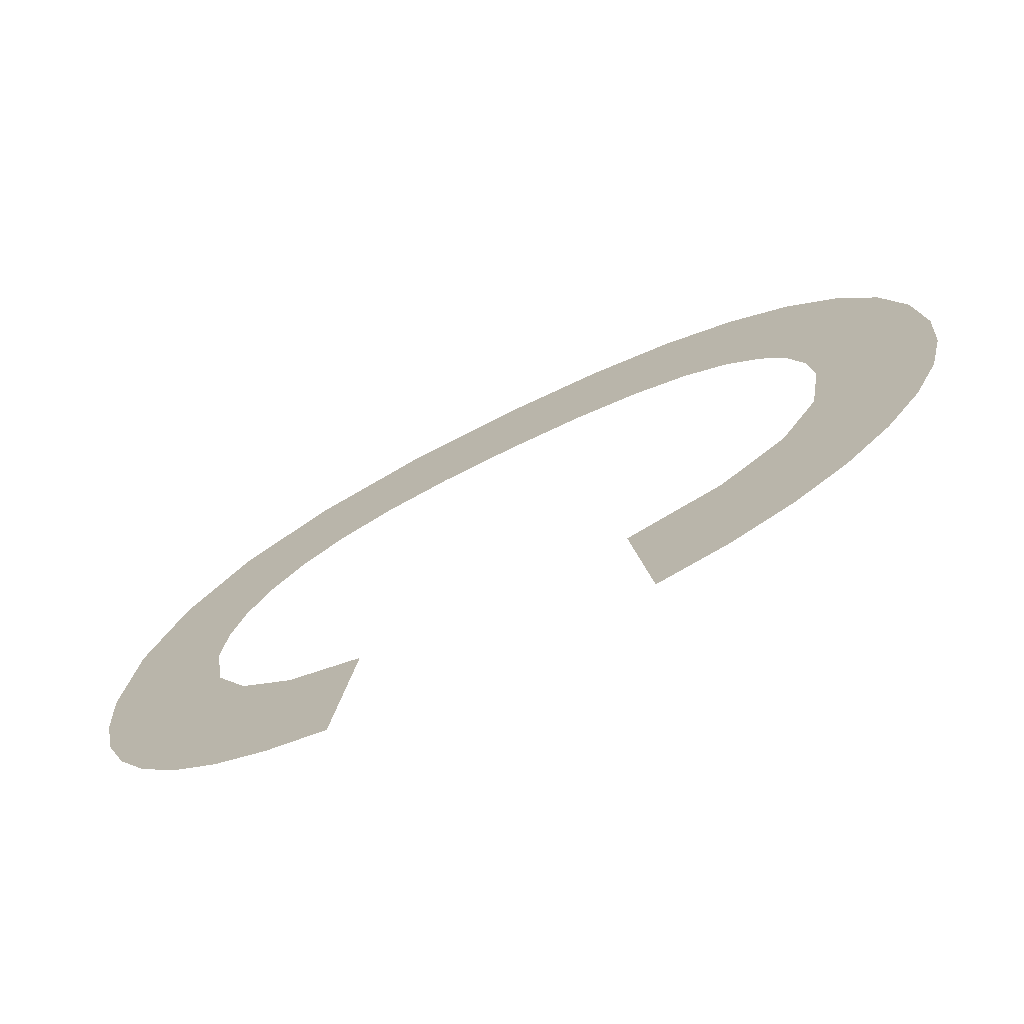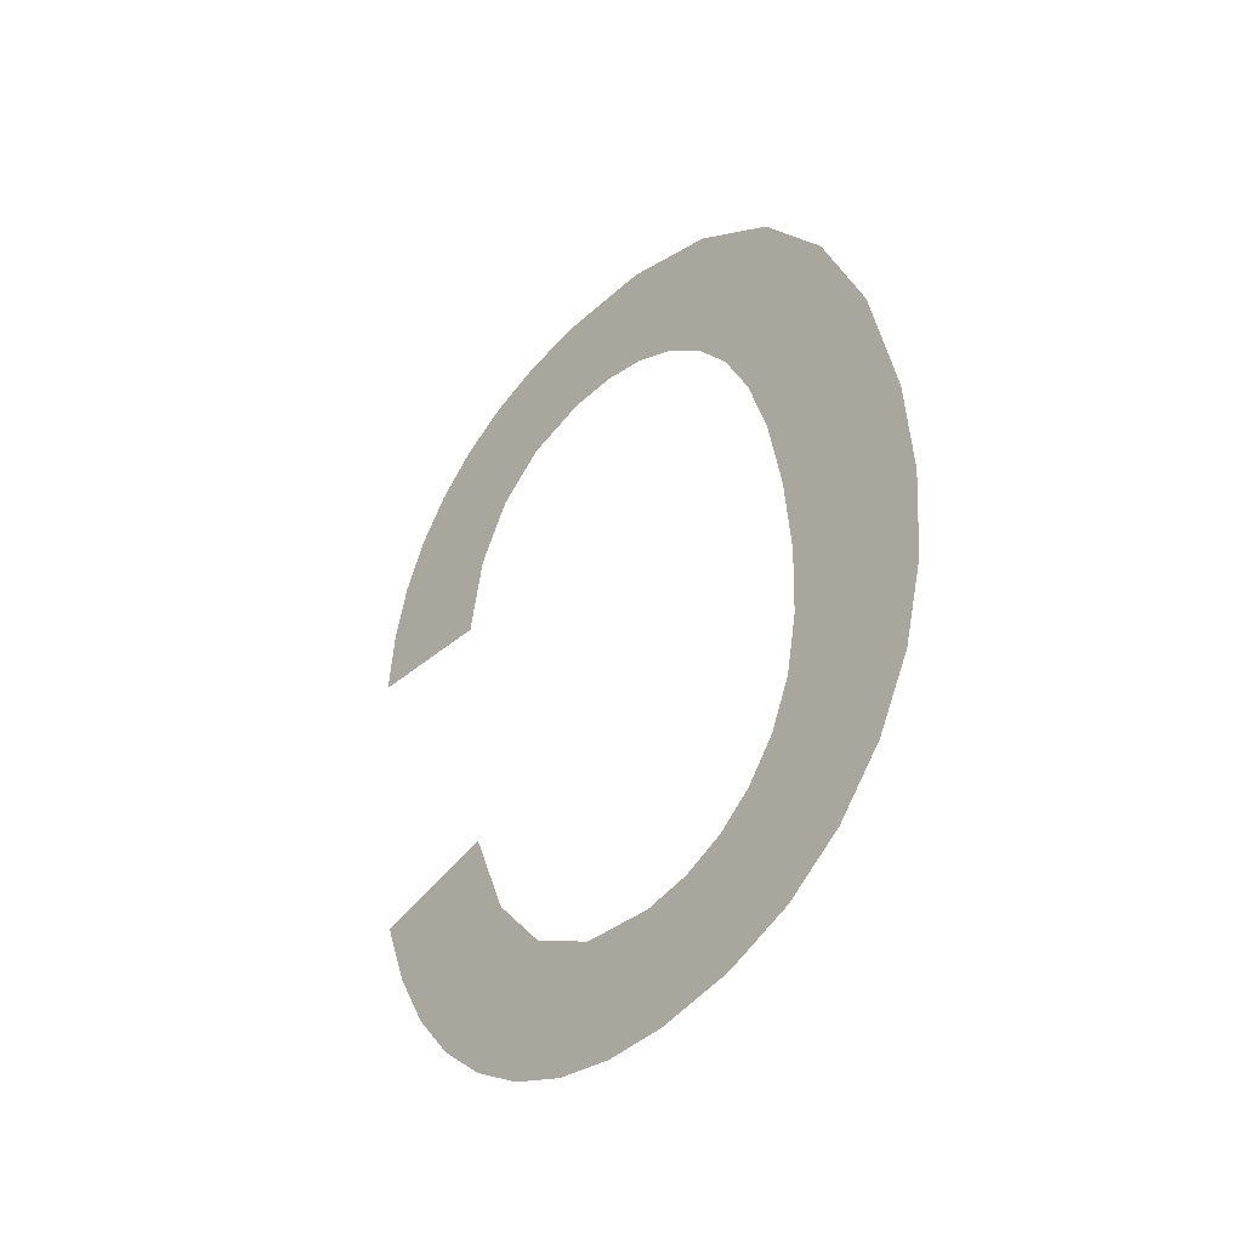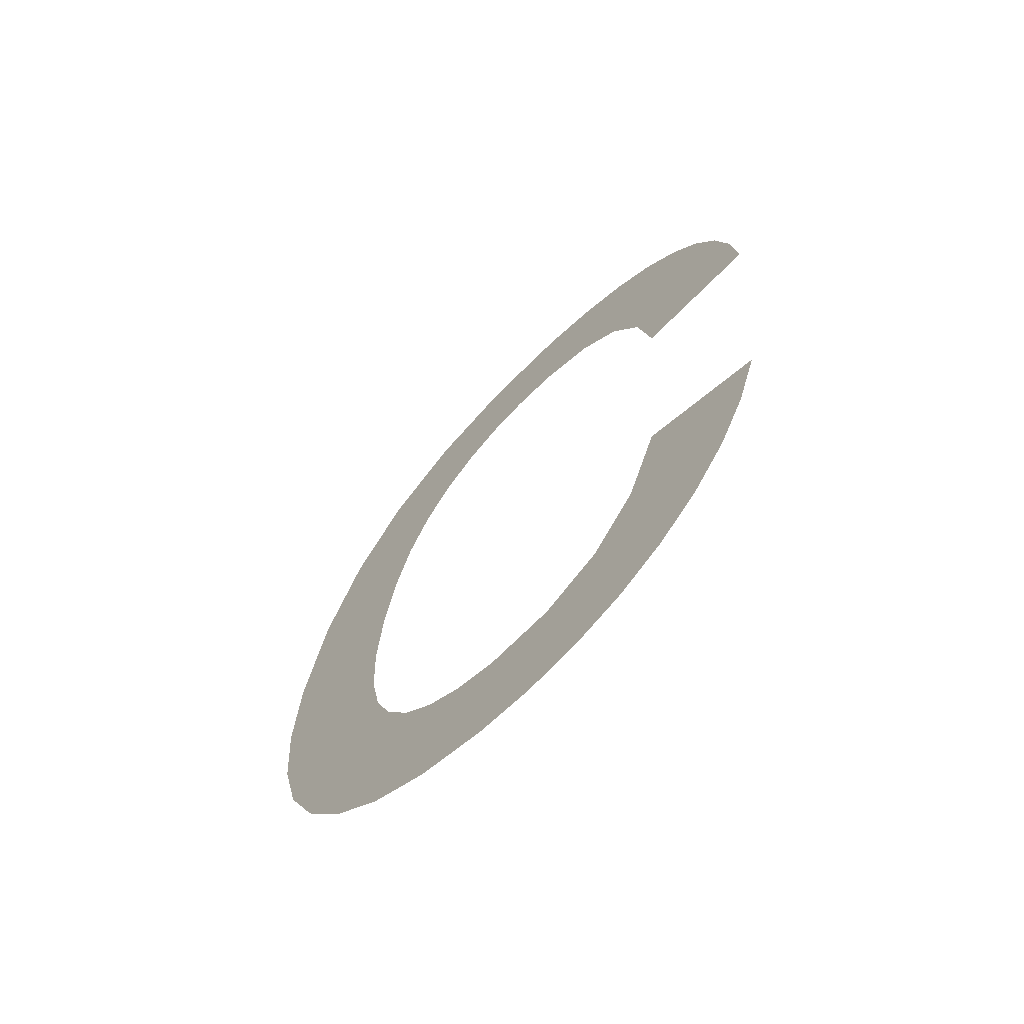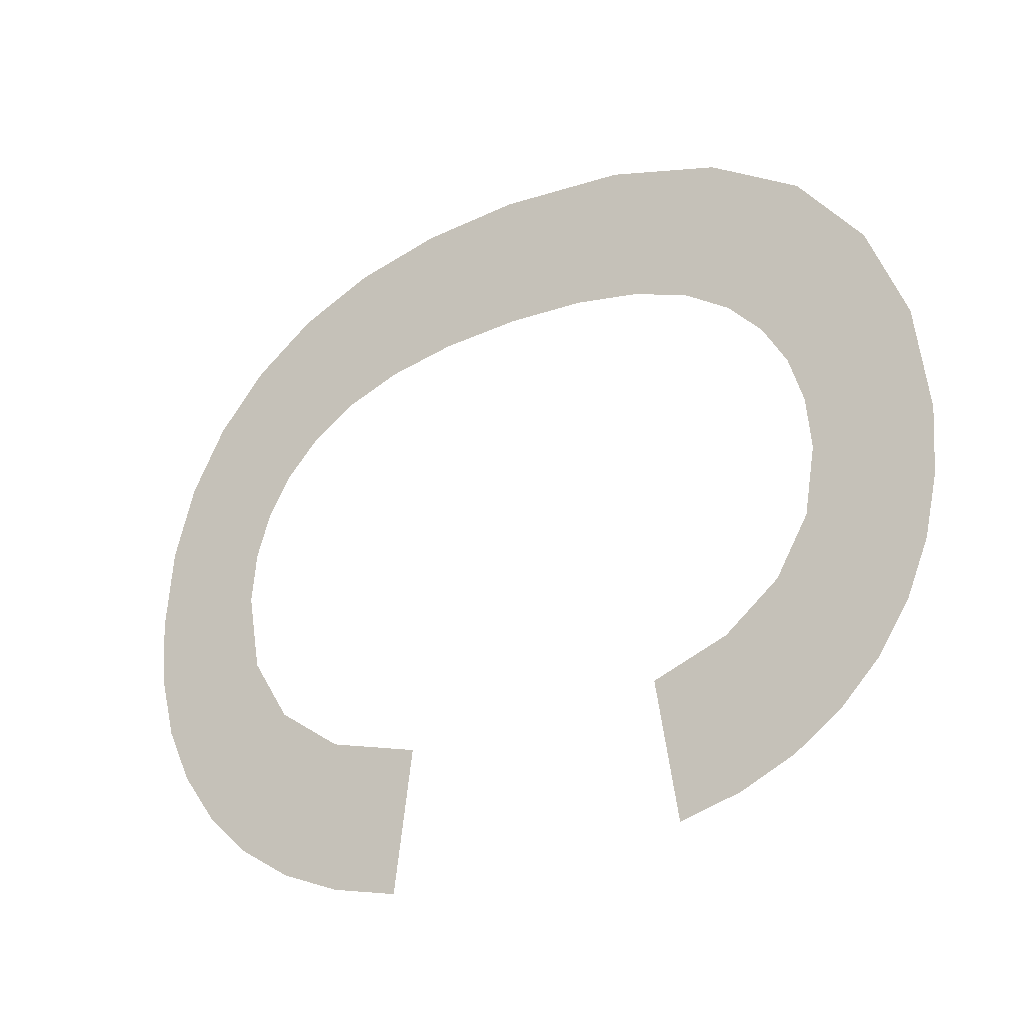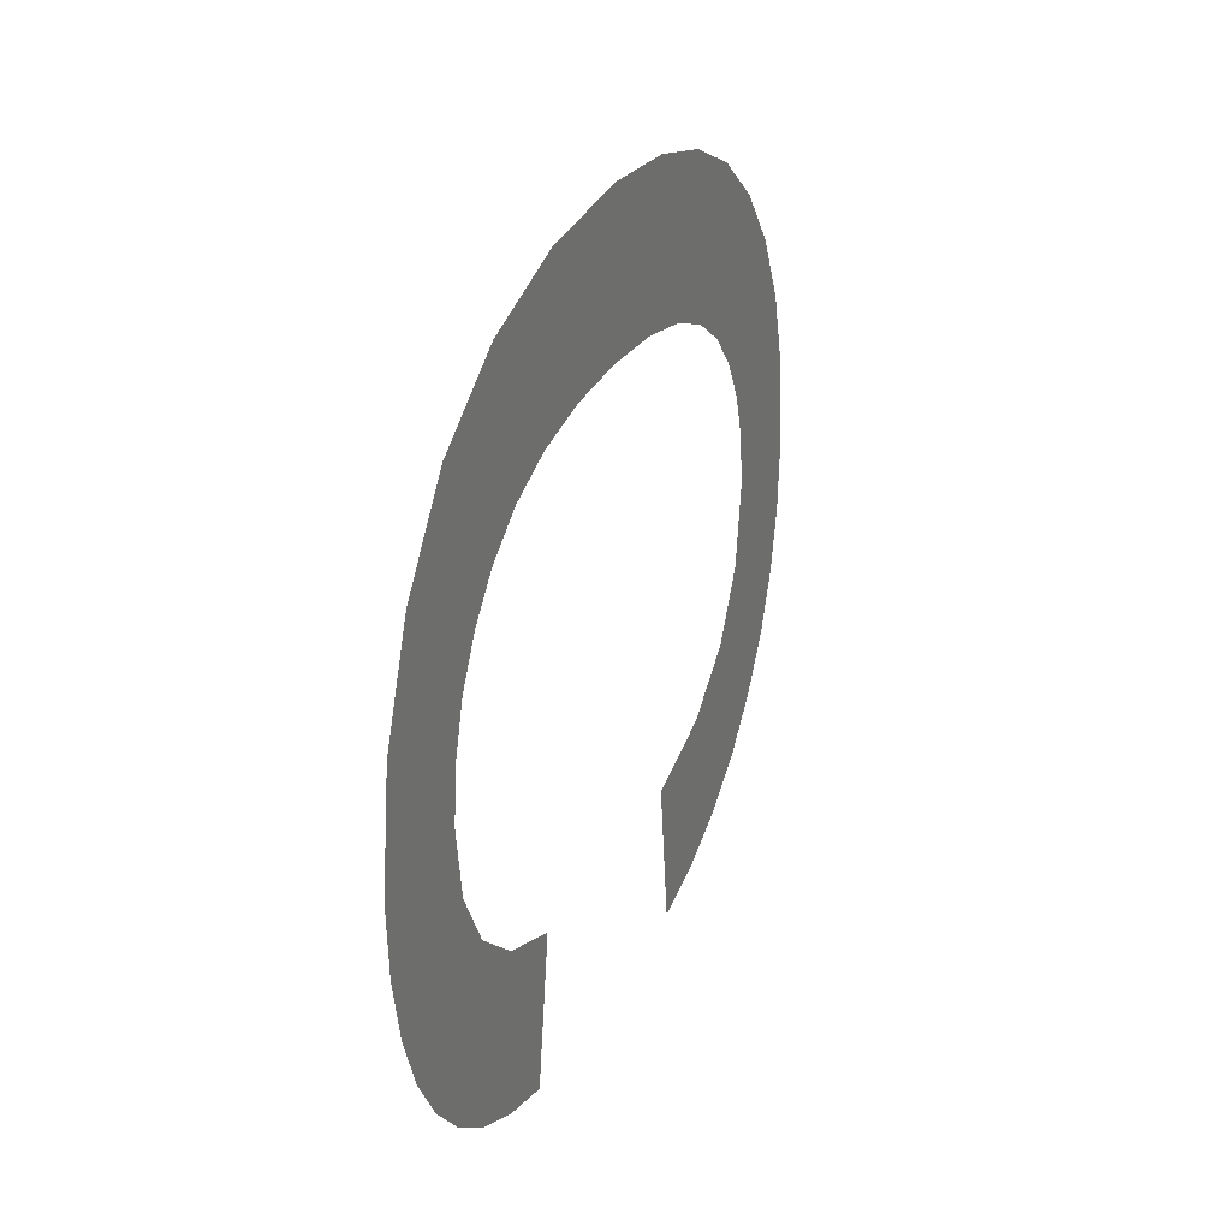
<metadata>
{"format":"obj","ext":"obj","renderer":"f3d","projection":"perspective","resolution":1024,"background":"white","views":[{"elev":-71.7,"azim":-56.2,"up":"+Z"},{"elev":-48.0,"azim":-41.0,"up":"+Y"},{"elev":-55.4,"azim":136.2,"up":"+Y"},{"elev":-27.0,"azim":130.1,"up":"+Z"},{"elev":26.0,"azim":-151.6,"up":"+Z"}]}
</metadata>
<code>
o #ID4720
v 0.3561 0.01312 0.1029
v 0.3561 0.01304 0.1004
v 0.3561 0.0131 0.0998
v 0.3562 0.01215 0.1035
v 0.3561 0.01289 0.1009
v 0.3561 0.01263 0.1013
v 0.3562 0.01226 0.1017
v 0.3563 0.01179 0.102
v 0.3564 0.01096 0.1039
v 0.3563 0.01119 0.1022
v 0.3564 0.01047 0.1024
v 0.3565 0.009582 0.104
v 0.3565 0.009625 0.1024
v 0.3566 0.008773 0.1024
v 0.3567 0.008511 0.1039
v 0.3567 0.008046 0.1022
v 0.3568 0.007572 0.1037
v 0.3568 0.007444 0.102
v 0.3569 0.006765 0.1034
v 0.3569 0.006967 0.1017
v 0.3569 0.006604 0.1013
v 0.357 0.00609 0.1029
v 0.357 0.006345 0.1009
v 0.357 0.006189 0.1004
v 0.357 0.006137 0.09989
v 0.3568 0.007398 0.09788
v 0.3567 0.008206 0.09609
v 0.3567 0.008403 0.09761
v 0.3568 0.007466 0.09627
v 0.3569 0.006812 0.09653
v 0.3569 0.006693 0.09838
v 0.357 0.006242 0.0969
v 0.357 0.006276 0.09906
v 0.357 0.005757 0.09736
v 0.3571 0.005558 0.1023
v 0.3571 0.00537 0.0979
v 0.3571 0.005177 0.1016
v 0.3571 0.005094 0.0985
v 0.3572 0.004949 0.1008
v 0.3572 0.004928 0.09916
v 0.3572 0.004872 0.09987
v 0.3559 0.01422 0.101
v 0.3559 0.01431 0.09916
v 0.3559 0.01436 0.09986
v 0.3559 0.01417 0.09852
v 0.356 0.01381 0.102
v 0.356 0.01394 0.09795
v 0.356 0.01361 0.09745
v 0.3561 0.0132 0.09702
v 0.3561 0.01271 0.09667
v 0.3561 0.01298 0.09909
v 0.3561 0.01263 0.09849
v 0.3562 0.01214 0.09641
v 0.3562 0.01206 0.09803
v 0.3563 0.01149 0.09624
v 0.3563 0.01126 0.09774
v 0.3563 0.01126 0.09774
v 0.3562 0.01206 0.09803
v 0.3563 0.01149 0.09624
v 0.3562 0.01214 0.09641
v 0.3561 0.01263 0.09849
v 0.3561 0.01271 0.09667
v 0.3561 0.01298 0.09909
v 0.3561 0.0131 0.0998
v 0.3561 0.0132 0.09702
v 0.3561 0.01312 0.1029
v 0.356 0.01361 0.09745
v 0.356 0.01381 0.102
v 0.356 0.01394 0.09795
v 0.3559 0.01417 0.09852
v 0.3559 0.01422 0.101
v 0.3559 0.01431 0.09916
v 0.3559 0.01436 0.09986
v 0.3572 0.004872 0.09987
v 0.3572 0.004949 0.1008
v 0.3572 0.004928 0.09916
v 0.3571 0.005094 0.0985
v 0.3571 0.005177 0.1016
v 0.3571 0.00537 0.0979
v 0.3571 0.005558 0.1023
v 0.357 0.005757 0.09736
v 0.357 0.00609 0.1029
v 0.357 0.006137 0.09989
v 0.357 0.006242 0.0969
v 0.357 0.006276 0.09906
v 0.3569 0.006693 0.09838
v 0.3569 0.006812 0.09653
v 0.3568 0.007398 0.09788
v 0.3568 0.007466 0.09627
v 0.3567 0.008206 0.09609
v 0.3567 0.008403 0.09761
v 0.357 0.006189 0.1004
v 0.357 0.006345 0.1009
v 0.3569 0.006604 0.1013
v 0.3569 0.006765 0.1034
v 0.3569 0.006967 0.1017
v 0.3568 0.007444 0.102
v 0.3568 0.007572 0.1037
v 0.3567 0.008046 0.1022
v 0.3567 0.008511 0.1039
v 0.3566 0.008773 0.1024
v 0.3565 0.009582 0.104
v 0.3565 0.009625 0.1024
v 0.3564 0.01047 0.1024
v 0.3564 0.01096 0.1039
v 0.3563 0.01119 0.1022
v 0.3563 0.01179 0.102
v 0.3562 0.01215 0.1035
v 0.3562 0.01226 0.1017
v 0.3561 0.01263 0.1013
v 0.3561 0.01289 0.1009
v 0.3561 0.01304 0.1004
f 1 2 3
f 2 1 4
f 2 4 5
f 5 4 6
f 6 4 7
f 7 4 8
f 8 4 9
f 8 9 10
f 10 9 11
f 11 9 12
f 11 12 13
f 13 12 14
f 14 12 15
f 14 15 16
f 16 15 17
f 16 17 18
f 18 17 19
f 18 19 20
f 20 19 21
f 21 19 22
f 21 22 23
f 23 22 24
f 24 22 25
f 26 27 28
f 27 26 29
f 29 26 30
f 30 26 31
f 30 31 32
f 32 31 33
f 32 33 25
f 32 25 34
f 34 25 22
f 34 22 35
f 34 35 36
f 36 35 37
f 36 37 38
f 38 37 39
f 38 39 40
f 40 39 41
f 42 43 44
f 43 42 45
f 45 42 46
f 45 46 47
f 47 46 48
f 48 46 1
f 48 1 49
f 49 1 3
f 49 3 50
f 50 3 51
f 50 51 52
f 50 52 53
f 53 52 54
f 53 54 55
f 55 54 56
f 57 58 59
f 59 58 60
f 58 61 60
f 60 61 62
f 61 63 62
f 63 64 62
f 62 64 65
f 64 66 65
f 65 66 67
f 66 68 67
f 67 68 69
f 69 68 70
f 68 71 70
f 70 71 72
f 73 72 71
f 74 75 76
f 76 75 77
f 75 78 77
f 77 78 79
f 78 80 79
f 79 80 81
f 80 82 81
f 82 83 81
f 81 83 84
f 83 85 84
f 85 86 84
f 84 86 87
f 86 88 87
f 87 88 89
f 89 88 90
f 91 90 88
f 83 82 92
f 92 82 93
f 93 82 94
f 82 95 94
f 94 95 96
f 96 95 97
f 95 98 97
f 97 98 99
f 98 100 99
f 99 100 101
f 100 102 101
f 101 102 103
f 103 102 104
f 102 105 104
f 104 105 106
f 106 105 107
f 105 108 107
f 107 108 109
f 109 108 110
f 110 108 111
f 111 108 112
f 108 66 112
f 64 112 66

</code>
